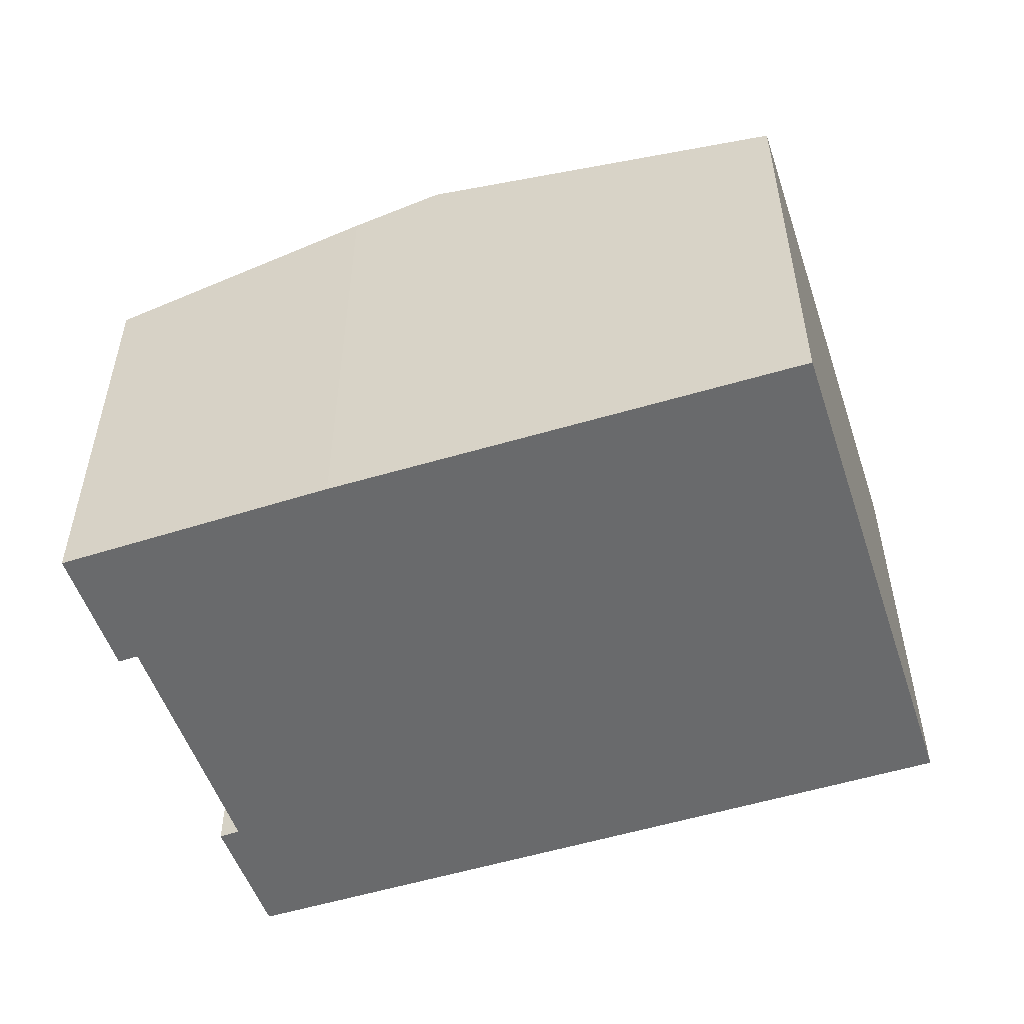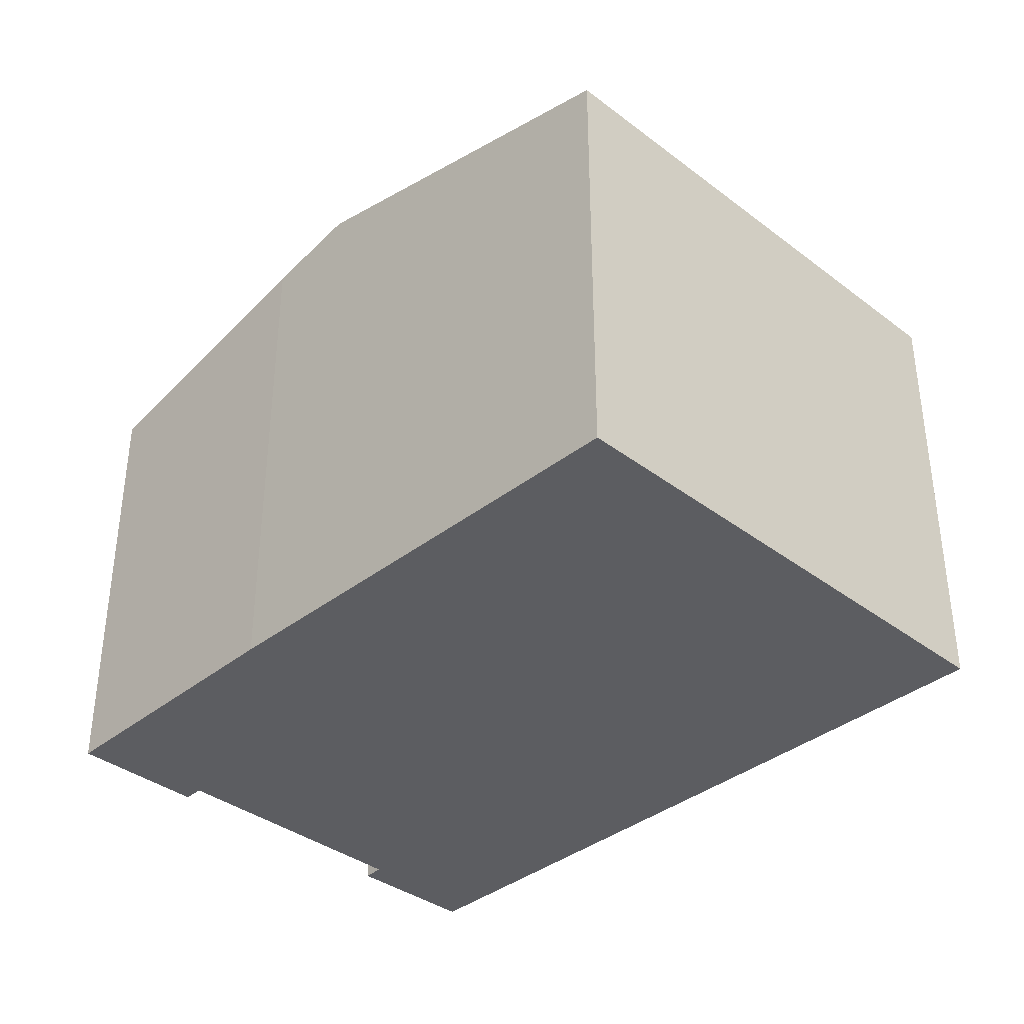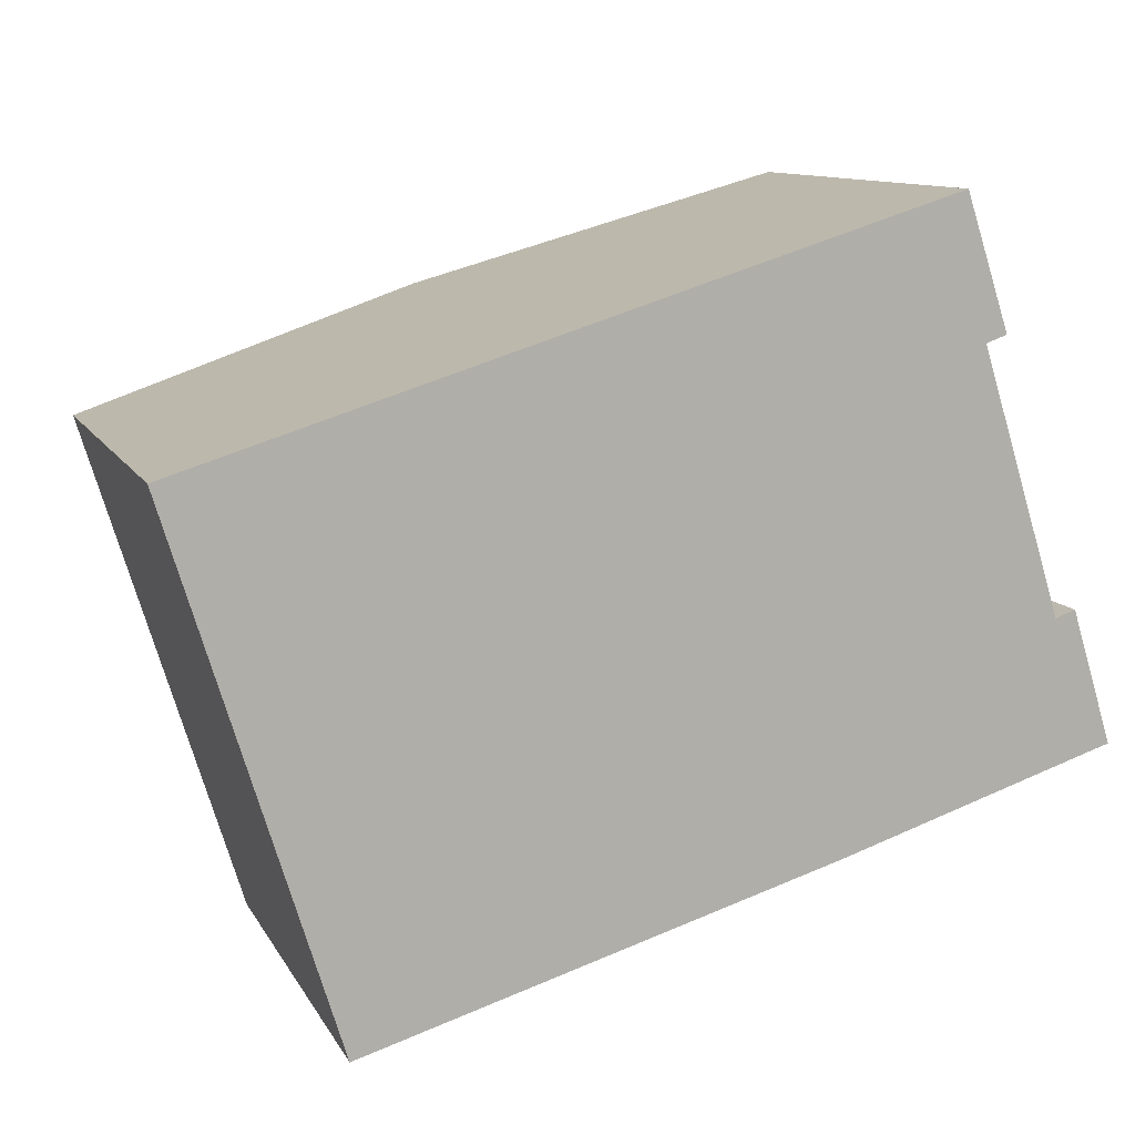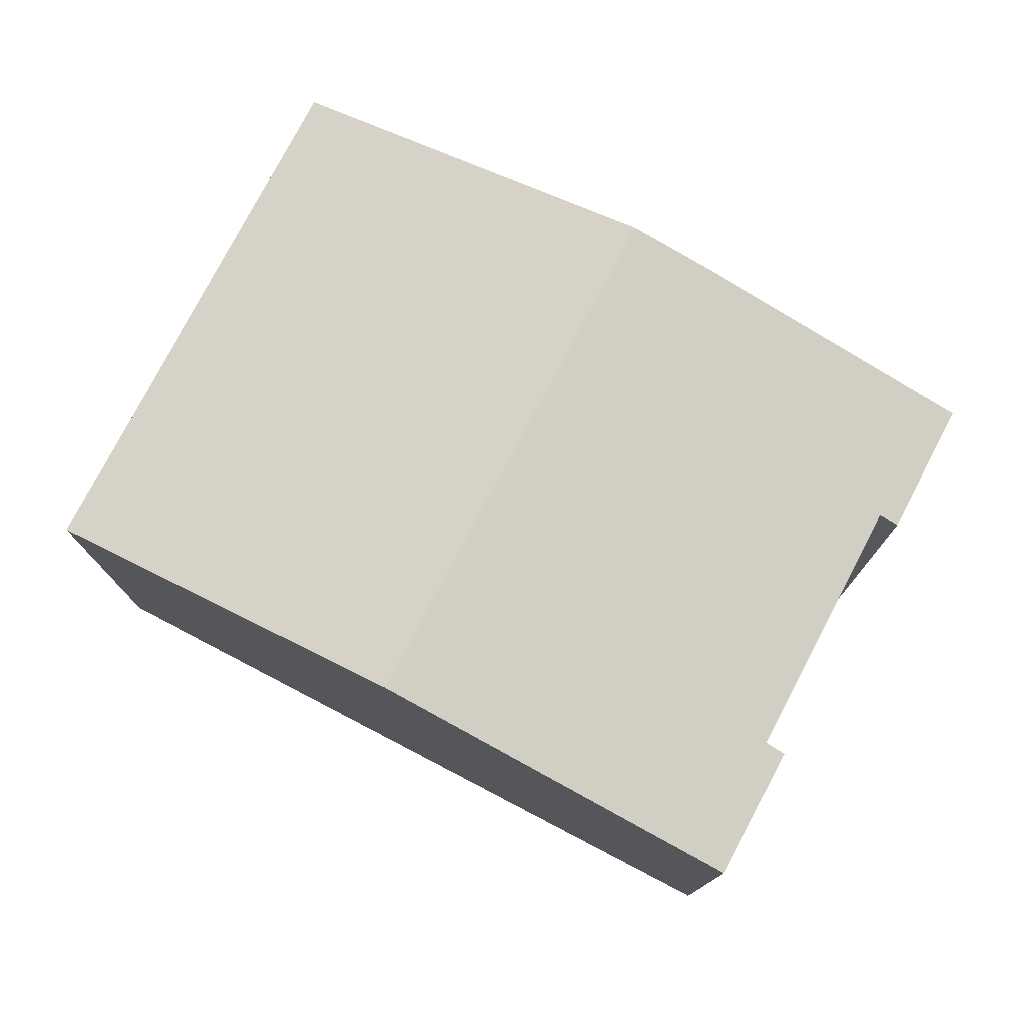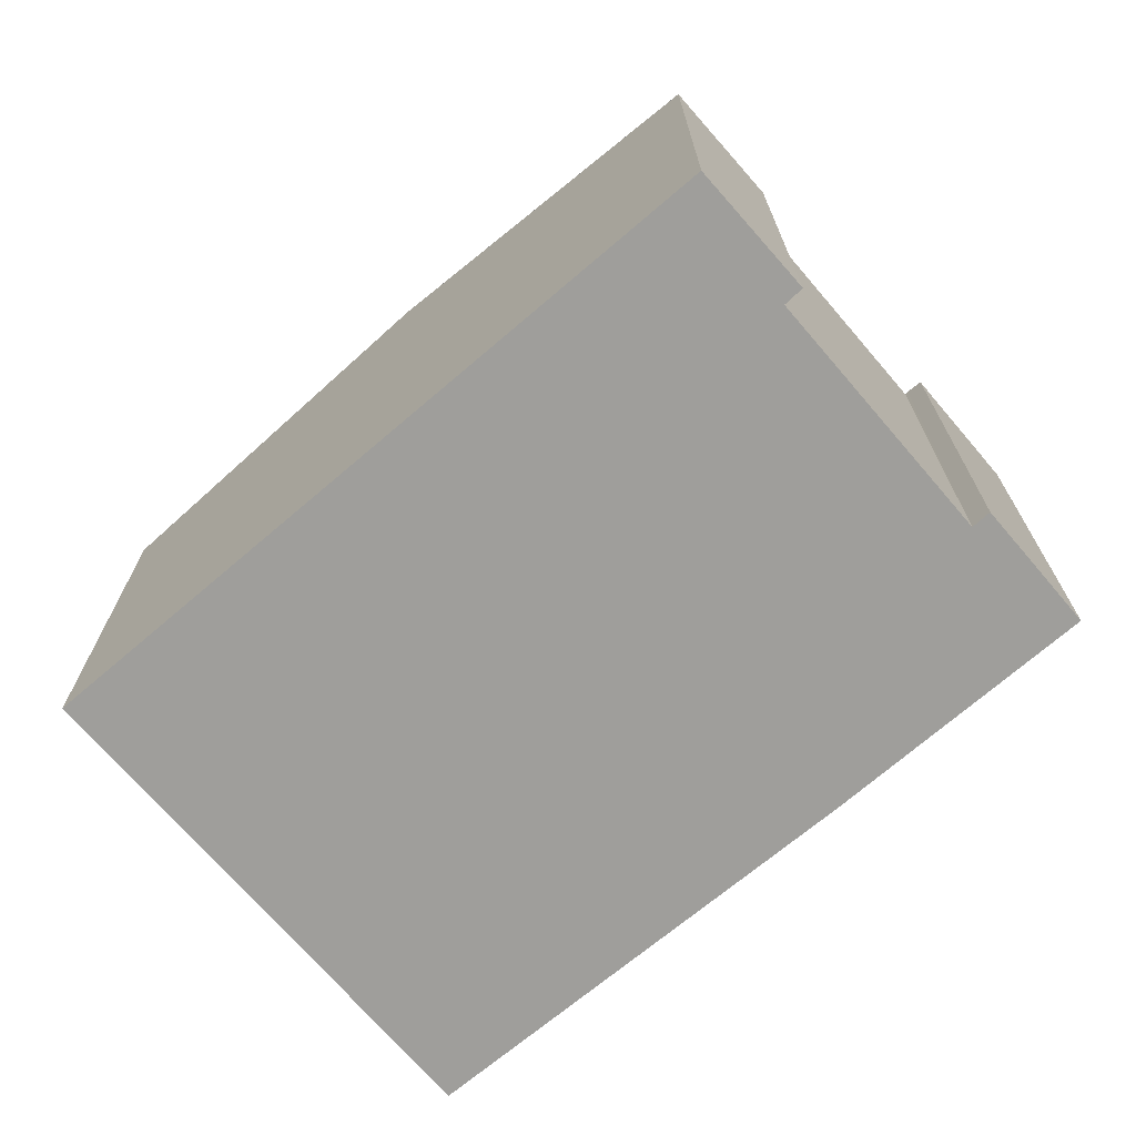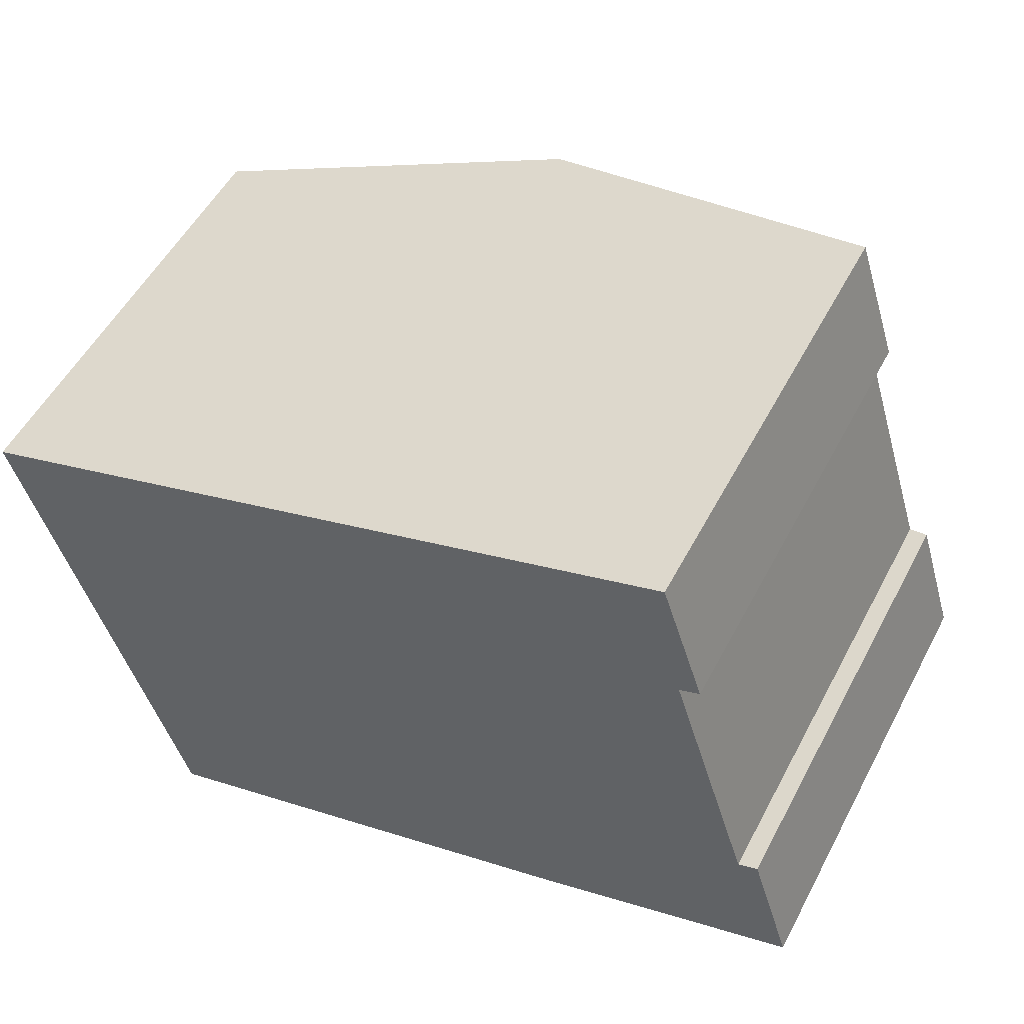
<metadata>
{"format":"obj","ext":"obj","renderer":"f3d","projection":"perspective","resolution":1024,"background":"white","views":[{"elev":-52.9,"azim":-178.9,"up":"+Y"},{"elev":-37.1,"azim":-151.6,"up":"+Y"},{"elev":10.8,"azim":-18.3,"up":"+Z"},{"elev":77.2,"azim":10.3,"up":"+Y"},{"elev":-70.8,"azim":23.3,"up":"+Y"},{"elev":52.8,"azim":27.3,"up":"+Z"}]}
</metadata>
<code>
v  9.811 14.33 3.05
v  2.205 12.2 -7.133
v  0 12.21 7.477e-16
v  4.275 12.2 -13.83
v  14.2 14.33 -10.87
v  4.847 12.32 -13.66
v  19.61 12.21 6.094
v  20.2 12.33 2.411
v  20.74 12.21 2.609
v  22.35 12.33 -4.475
v  23.76 12.22 -7.133
v  23.96 12.22 -7.797
v  16.69 13.79 -10.13
v  23.58 12.3 -7.919
v  22.88 12.21 -4.29
v  22.44 12.31 -4.444
v  22.88 2.627e-16 -4.29
v  23.96 4.774e-16 -7.797
v  23.76 4.368e-16 -7.133
v  19.61 -3.732e-16 6.094
v  20.74 -1.598e-16 2.609
v  22.35 2.74e-16 -4.475
v  20.2 -1.476e-16 2.411
v  16.69 6.202e-16 -10.13
v  23.58 4.849e-16 -7.919
v  4.275 8.467e-16 -13.83
v  14.2 6.658e-16 -10.87
v  4.847 8.363e-16 -13.66
v  0 0 0
v  2.205 4.368e-16 -7.133
v  9.811 -1.868e-16 3.05
v  22.44 2.721e-16 -4.444
g defaultobject
f 1 2 3
f 2 1 4
f 4 1 5
f 4 5 6
f 1 7 5
f 8 5 7
f 9 8 7
f 10 5 8
f 11 5 10
f 12 5 11
f 13 5 12
f 14 13 12
f 15 11 16
f 10 16 11
f 17 11 15
f 11 17 12
f 12 17 18
f 18 17 19
f 20 9 7
f 9 20 21
f 8 22 10
f 22 8 23
f 14 24 13
f 24 14 12
f 24 12 18
f 24 18 25
f 24 5 13
f 5 24 6
f 6 24 4
f 4 24 26
f 26 24 27
f 26 27 28
f 9 23 8
f 23 9 21
f 26 2 4
f 2 26 3
f 3 26 29
f 29 26 30
f 29 1 3
f 1 29 7
f 7 29 31
f 7 31 20
f 22 16 10
f 16 22 15
f 15 22 17
f 17 22 32
f 19 32 22
f 32 19 17
f 28 30 26
f 30 28 27
f 30 27 29
f 29 27 31
f 31 27 24
f 31 24 25
f 31 25 22
f 31 22 23
f 31 23 20
f 22 25 18
f 22 18 19
f 20 23 21

</code>
